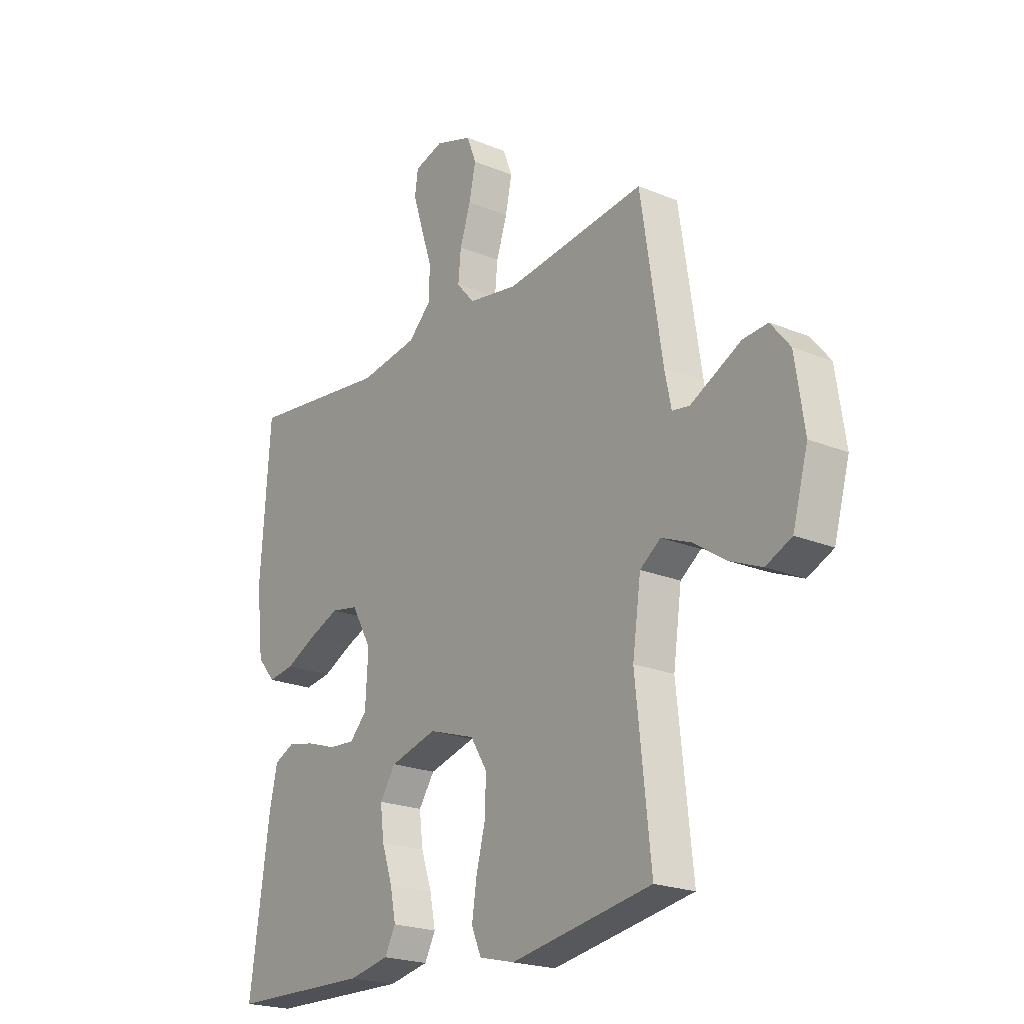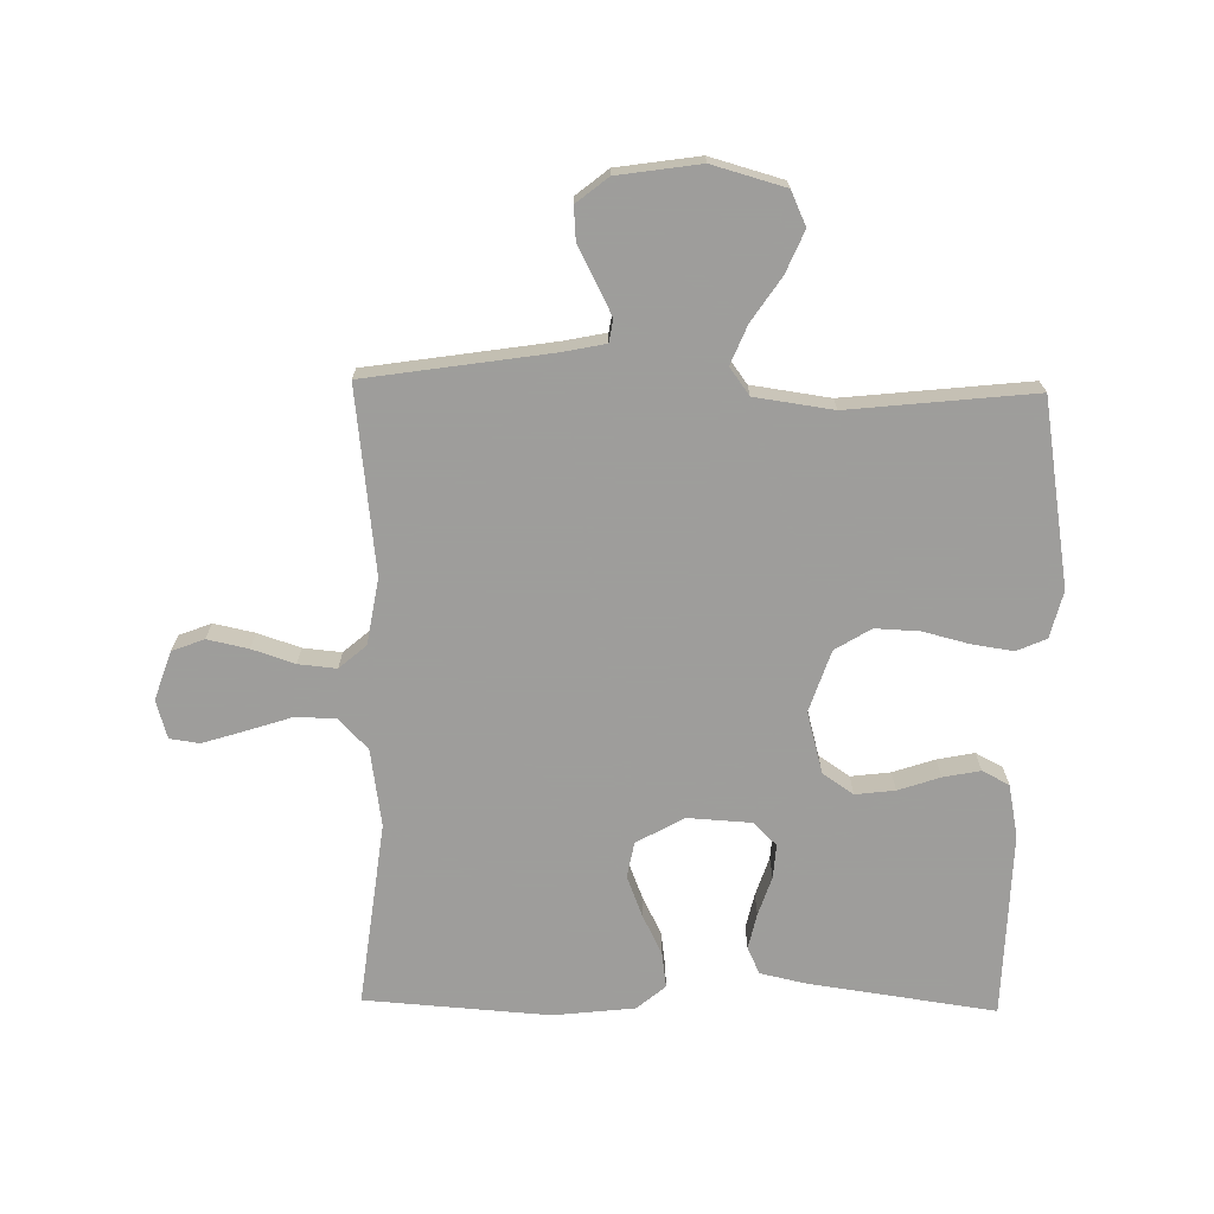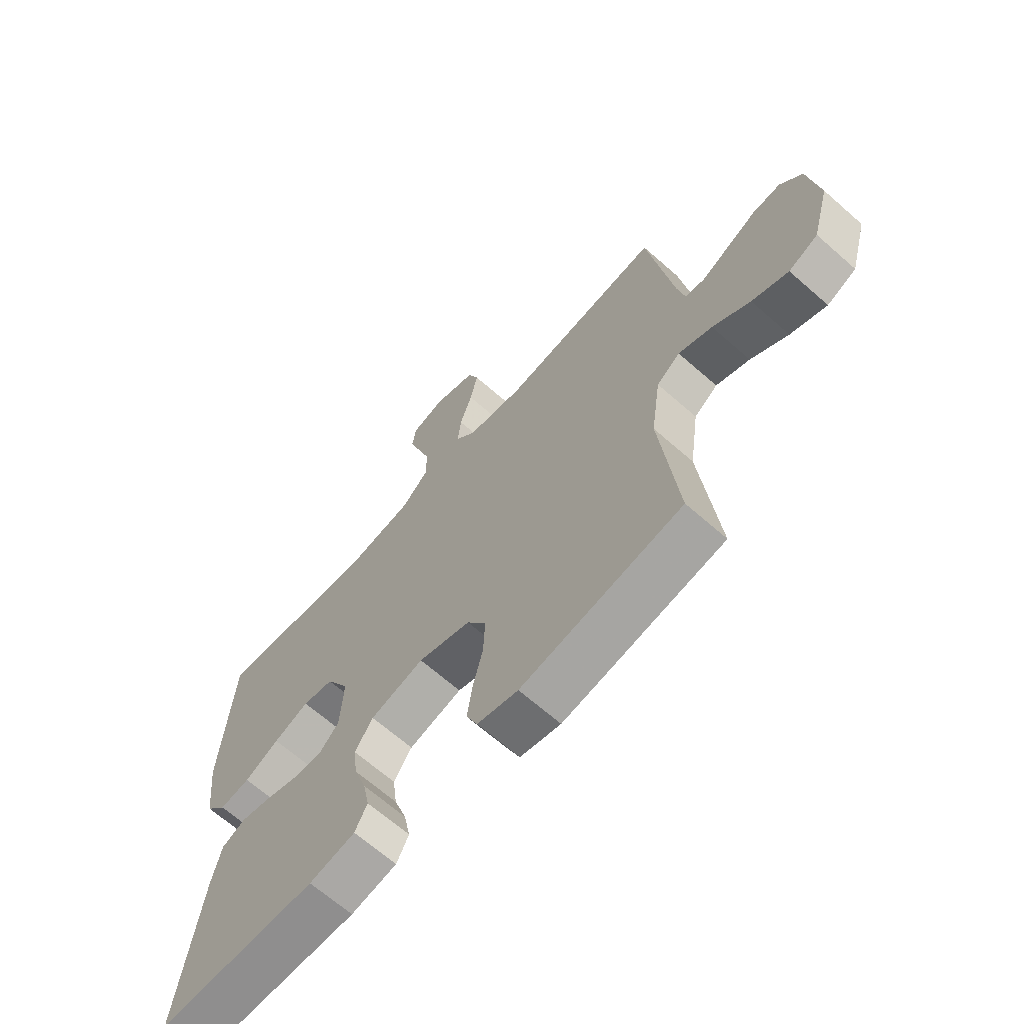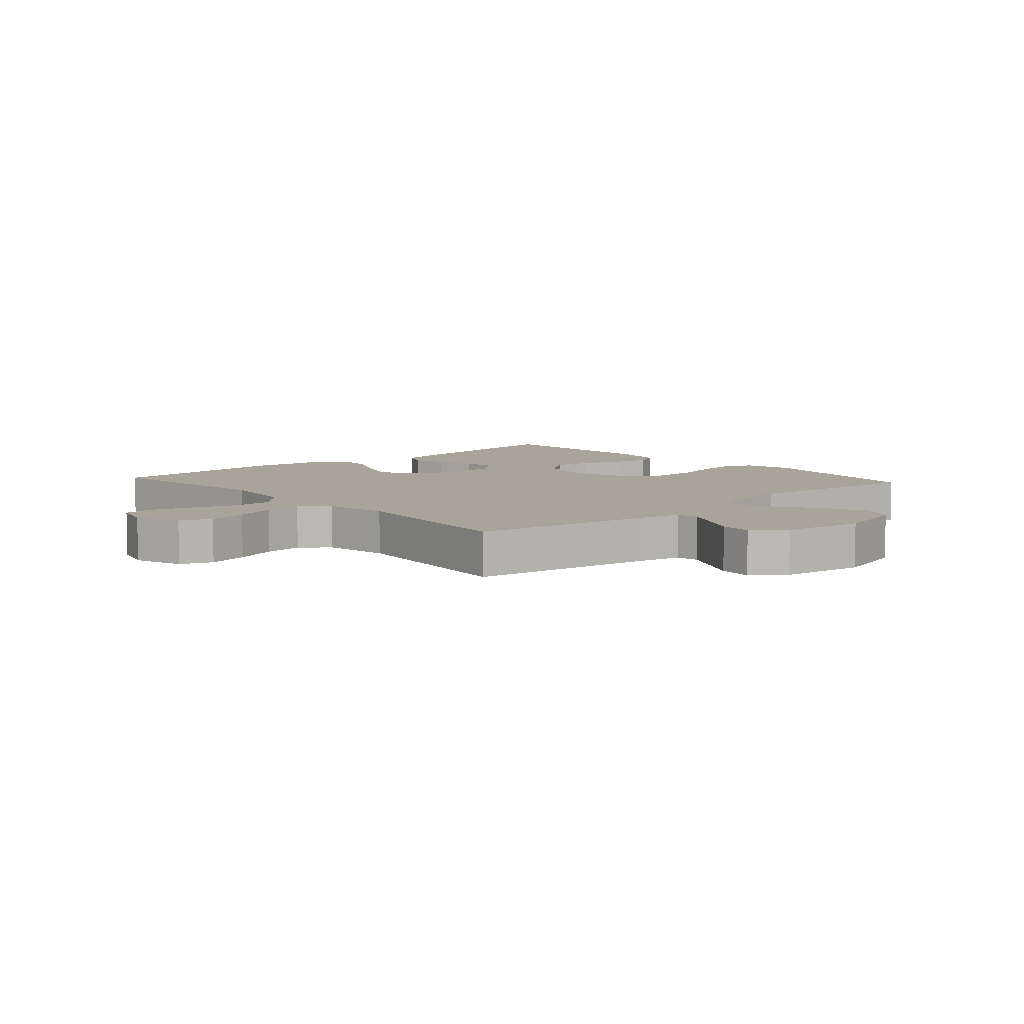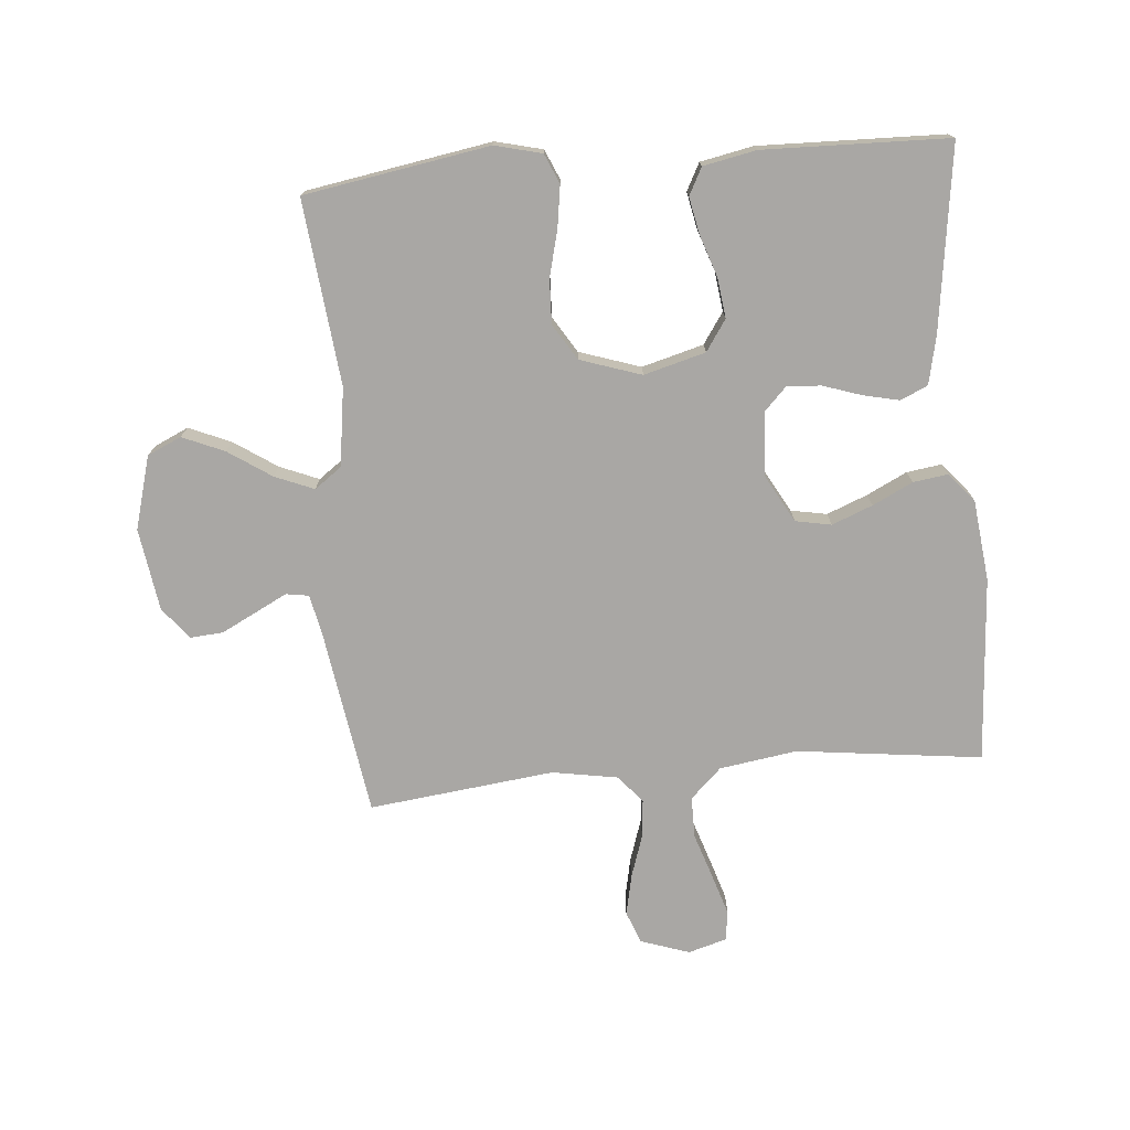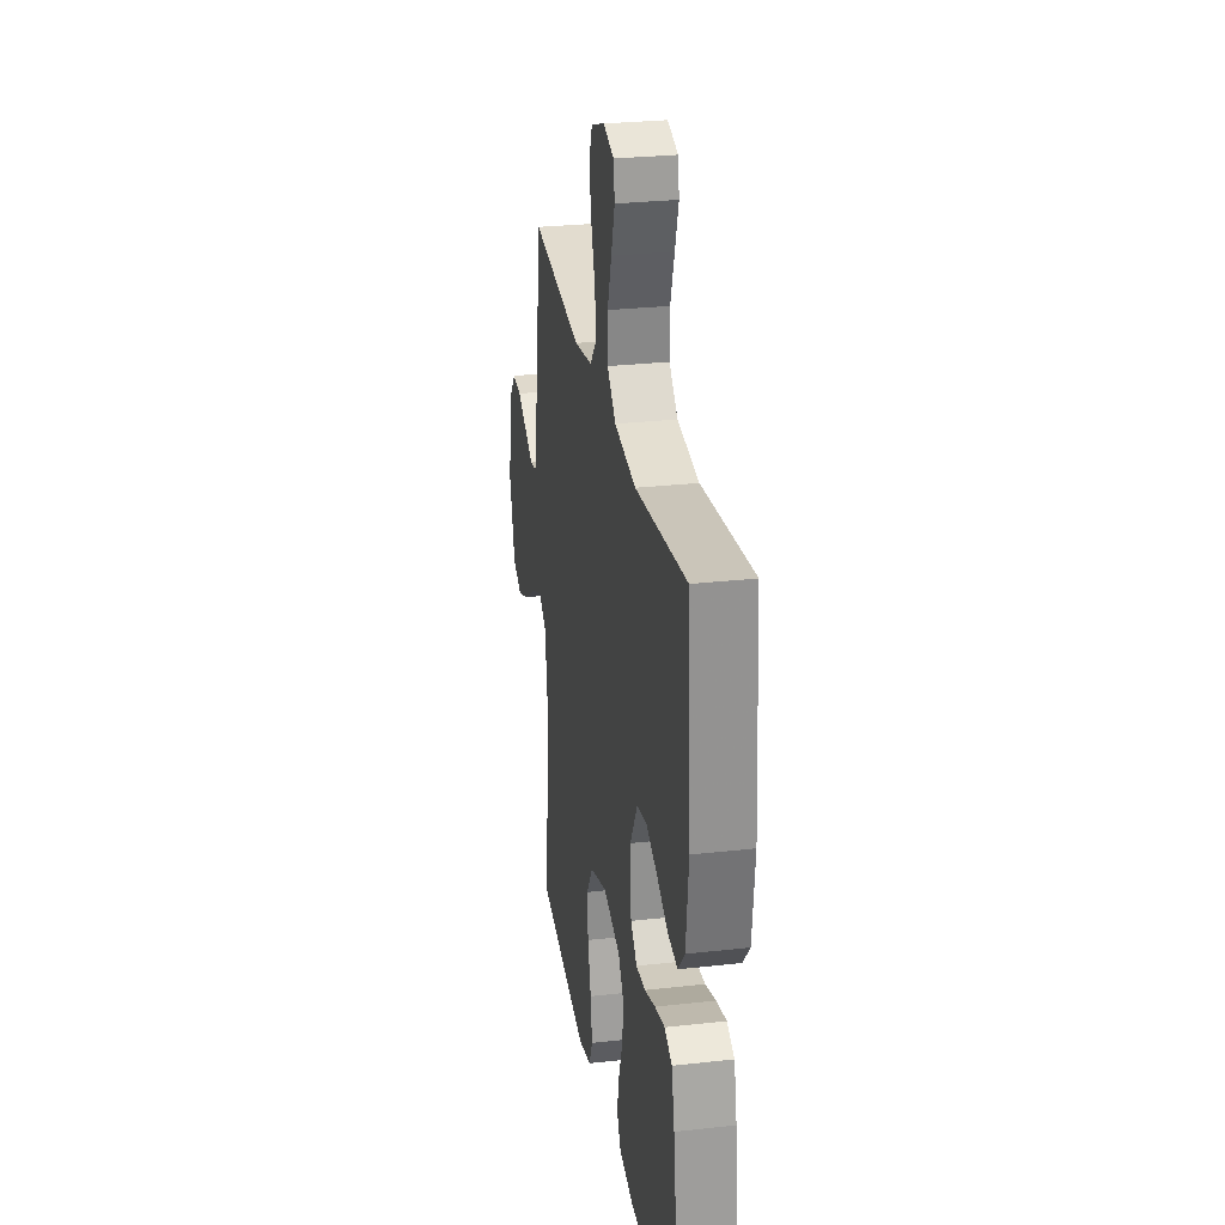
<metadata>
{"format":"obj","ext":"obj","renderer":"f3d","projection":"perspective","resolution":1024,"background":"white","views":[{"elev":-21.7,"azim":53.9,"up":"+Z"},{"elev":-70.7,"azim":88.9,"up":"+Y"},{"elev":-66.3,"azim":48.5,"up":"+Z"},{"elev":7.3,"azim":48.2,"up":"+Y"},{"elev":-74.7,"azim":-175.0,"up":"+Y"},{"elev":27.9,"azim":-99.7,"up":"+Z"}]}
</metadata>
<code>
v -0.5 0.07 -0.5
v -0.458 0.07 -0.2
v -0.441 0.07 -0.123
v -0.397 0.07 -0.103
v -0.339 0.07 -0.116
v -0.276 0.07 -0.137
v -0.221 0.07 -0.141
v -0.184 0.07 -0.103
v -0.178 0.07 0
v -0.221 0.07 0.077
v -0.279 0.07 0.088
v -0.345 0.07 0.062
v -0.41 0.07 0.03
v -0.467 0.07 0.022
v -0.506 0.07 0.068
v -0.521 0.07 0.2
v -0.5 0.07 0.5
v -0.2 0.07 0.463
v -0.074 0.07 0.482
v -0.024 0.07 0.53
v -0.024 0.07 0.597
v -0.048 0.07 0.67
v -0.069 0.07 0.737
v -0.062 0.07 0.785
v 0 0.07 0.803
v 0.079 0.07 0.776
v 0.099 0.07 0.724
v 0.085 0.07 0.658
v 0.062 0.07 0.589
v 0.056 0.07 0.527
v 0.094 0.07 0.483
v 0.2 0.07 0.465
v 0.5 0.07 0.5
v 0.546 0.07 0.2
v 0.56 0.07 0.132
v 0.597 0.07 0.126
v 0.648 0.07 0.152
v 0.705 0.07 0.181
v 0.758 0.07 0.185
v 0.799 0.07 0.134
v 0.819 0.07 0
v 0.786 0.07 -0.118
v 0.731 0.07 -0.143
v 0.663 0.07 -0.114
v 0.593 0.07 -0.067
v 0.53 0.07 -0.041
v 0.486 0.07 -0.073
v 0.468 0.07 -0.2
v 0.5 0.07 -0.5
v 0.2 0.07 -0.55
v 0.124 0.07 -0.531
v 0.103 0.07 -0.483
v 0.113 0.07 -0.416
v 0.132 0.07 -0.341
v 0.135 0.07 -0.269
v 0.099 0.07 -0.211
v 0 0.07 -0.178
v -0.1 0.07 -0.205
v -0.134 0.07 -0.255
v -0.126 0.07 -0.319
v -0.103 0.07 -0.387
v -0.091 0.07 -0.447
v -0.114 0.07 -0.491
v -0.2 0.07 -0.508
v -0.5 0 -0.5
v -0.458 0 -0.2
v -0.441 0 -0.123
v -0.397 0 -0.103
v -0.339 0 -0.116
v -0.276 0 -0.137
v -0.221 0 -0.141
v -0.184 0 -0.103
v -0.178 0 0
v -0.221 0 0.077
v -0.279 0 0.088
v -0.345 0 0.062
v -0.41 0 0.03
v -0.467 0 0.022
v -0.506 0 0.068
v -0.521 0 0.2
v -0.5 0 0.5
v -0.2 0 0.463
v -0.074 0 0.482
v -0.024 0 0.53
v -0.024 0 0.597
v -0.048 0 0.67
v -0.069 0 0.737
v -0.062 0 0.785
v 0 0 0.803
v 0.079 0 0.776
v 0.099 0 0.724
v 0.085 0 0.658
v 0.062 0 0.589
v 0.056 0 0.527
v 0.094 0 0.483
v 0.2 0 0.465
v 0.5 0 0.5
v 0.546 0 0.2
v 0.56 0 0.132
v 0.597 0 0.126
v 0.648 0 0.152
v 0.705 0 0.181
v 0.758 0 0.185
v 0.799 0 0.134
v 0.819 0 0
v 0.786 0 -0.118
v 0.731 0 -0.143
v 0.663 0 -0.114
v 0.593 0 -0.067
v 0.53 0 -0.041
v 0.486 0 -0.073
v 0.468 0 -0.2
v 0.5 0 -0.5
v 0.2 0 -0.55
v 0.124 0 -0.531
v 0.103 0 -0.483
v 0.113 0 -0.416
v 0.132 0 -0.341
v 0.135 0 -0.269
v 0.099 0 -0.211
v 0 0 -0.178
v -0.1 0 -0.205
v -0.134 0 -0.255
v -0.126 0 -0.319
v -0.103 0 -0.387
v -0.091 0 -0.447
v -0.114 0 -0.491
v -0.2 0 -0.508
f 4 5 6
f 3 4 6
f 2 3 6
f 1 2 6
f 64 1 6
f 63 64 6
f 62 63 6
f 61 62 6
f 60 61 6
f 59 60 6 7
f 58 59 7 8
f 57 58 8 9
f 56 57 9 10
f 52 53 54
f 51 52 54
f 50 51 54
f 49 50 54
f 48 49 54
f 47 48 54 55
f 46 47 55 56
f 43 44 45
f 42 43 45
f 41 42 45
f 40 41 45
f 39 40 45
f 38 39 45
f 37 38 45
f 36 37 45
f 35 36 45 46
f 46 56 10
f 35 46 10
f 34 35 10
f 27 28 29
f 26 27 29
f 25 26 29
f 24 25 29
f 23 24 29
f 22 23 29
f 21 22 29
f 20 21 29 30
f 19 20 30 31
f 16 17 18
f 15 16 18
f 14 15 18
f 13 14 18
f 12 13 18
f 19 31 32
f 18 19 32
f 12 18 32
f 11 12 32
f 32 33 34
f 11 32 34
f 10 11 34
f 70 69 68
f 70 68 67
f 70 67 66
f 70 66 65
f 70 65 128
f 70 128 127
f 70 127 126
f 70 126 125
f 70 125 124
f 71 70 124 123
f 72 71 123 122
f 73 72 122 121
f 74 73 121 120
f 118 117 116
f 118 116 115
f 118 115 114
f 118 114 113
f 118 113 112
f 119 118 112 111
f 120 119 111 110
f 109 108 107
f 109 107 106
f 109 106 105
f 109 105 104
f 109 104 103
f 109 103 102
f 109 102 101
f 109 101 100
f 110 109 100 99
f 74 120 110
f 74 110 99
f 74 99 98
f 93 92 91
f 93 91 90
f 93 90 89
f 93 89 88
f 93 88 87
f 93 87 86
f 93 86 85
f 94 93 85 84
f 95 94 84 83
f 82 81 80
f 82 80 79
f 82 79 78
f 82 78 77
f 82 77 76
f 96 95 83
f 96 83 82
f 96 82 76
f 96 76 75
f 98 97 96
f 98 96 75
f 98 75 74
f 1 65 66 2
f 2 66 67 3
f 3 67 68 4
f 4 68 69 5
f 5 69 70 6
f 6 70 71 7
f 7 71 72 8
f 8 72 73 9
f 9 73 74 10
f 10 74 75 11
f 11 75 76 12
f 12 76 77 13
f 13 77 78 14
f 14 78 79 15
f 15 79 80 16
f 16 80 81 17
f 17 81 82 18
f 18 82 83 19
f 19 83 84 20
f 20 84 85 21
f 21 85 86 22
f 22 86 87 23
f 23 87 88 24
f 24 88 89 25
f 25 89 90 26
f 26 90 91 27
f 27 91 92 28
f 28 92 93 29
f 29 93 94 30
f 30 94 95 31
f 31 95 96 32
f 32 96 97 33
f 33 97 98 34
f 34 98 99 35
f 35 99 100 36
f 36 100 101 37
f 37 101 102 38
f 38 102 103 39
f 39 103 104 40
f 40 104 105 41
f 41 105 106 42
f 42 106 107 43
f 43 107 108 44
f 44 108 109 45
f 45 109 110 46
f 46 110 111 47
f 47 111 112 48
f 48 112 113 49
f 49 113 114 50
f 50 114 115 51
f 51 115 116 52
f 52 116 117 53
f 53 117 118 54
f 54 118 119 55
f 55 119 120 56
f 56 120 121 57
f 57 121 122 58
f 58 122 123 59
f 59 123 124 60
f 60 124 125 61
f 61 125 126 62
f 62 126 127 63
f 63 127 128 64
f 64 128 65 1

</code>
